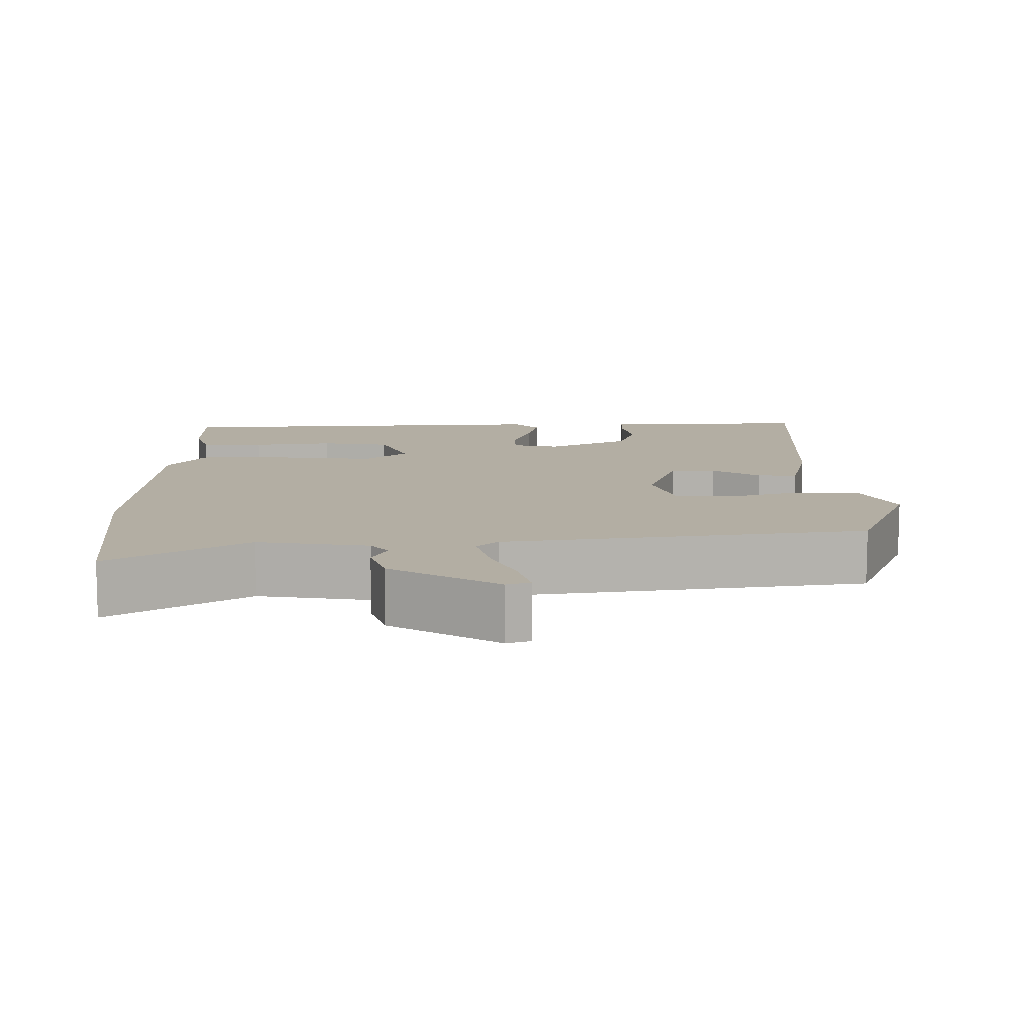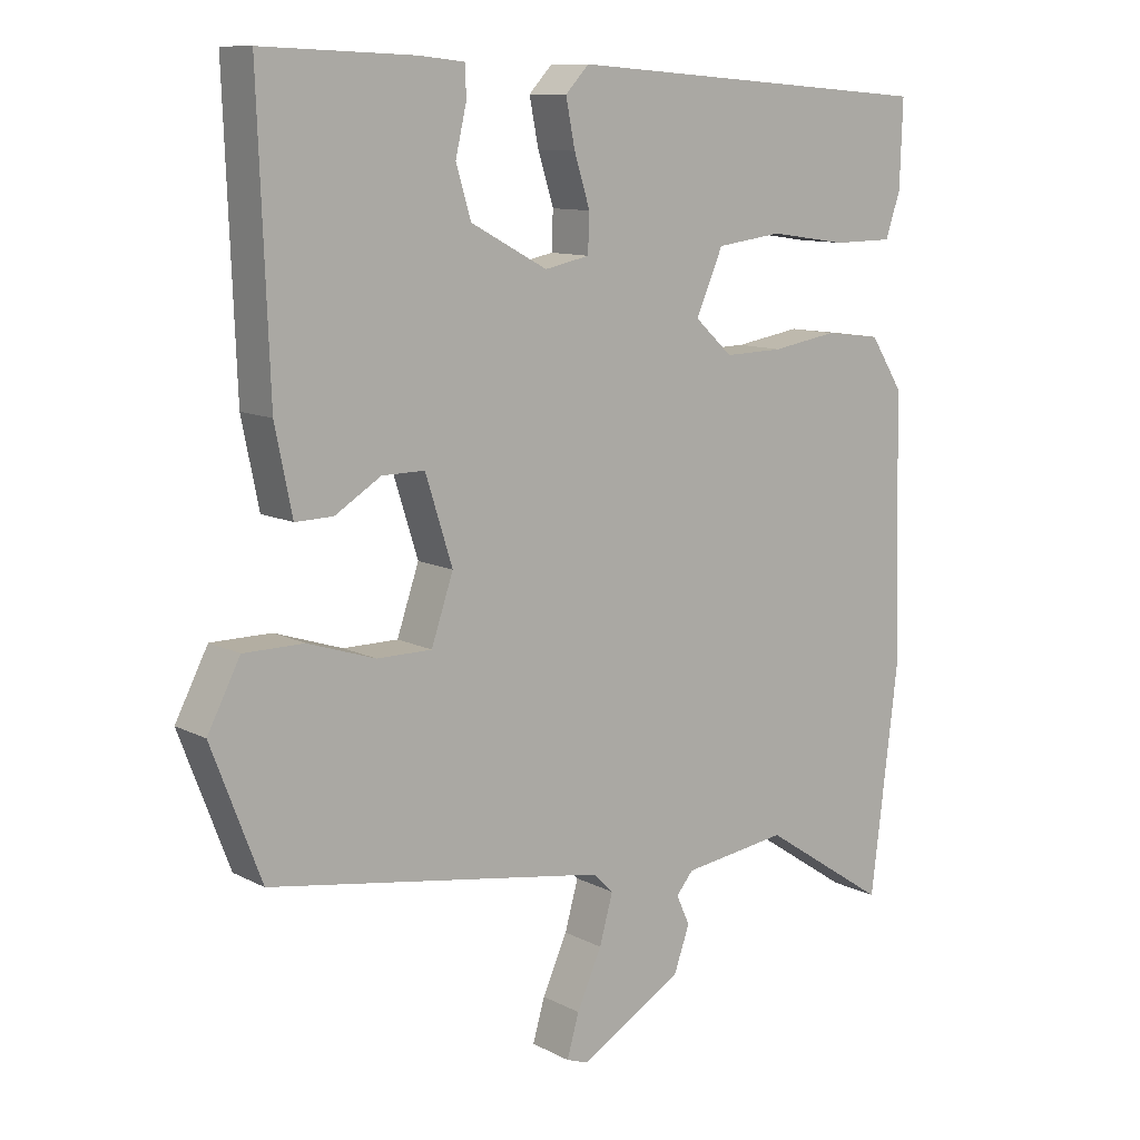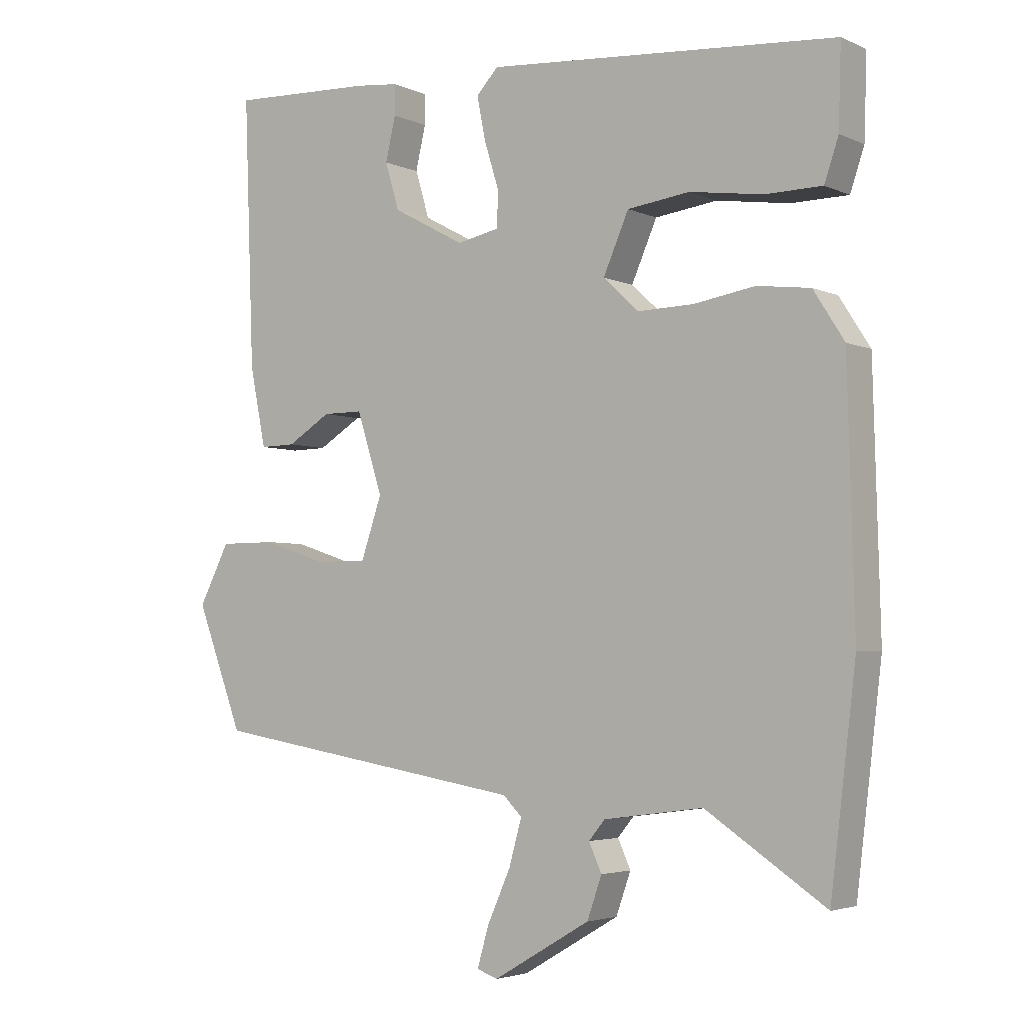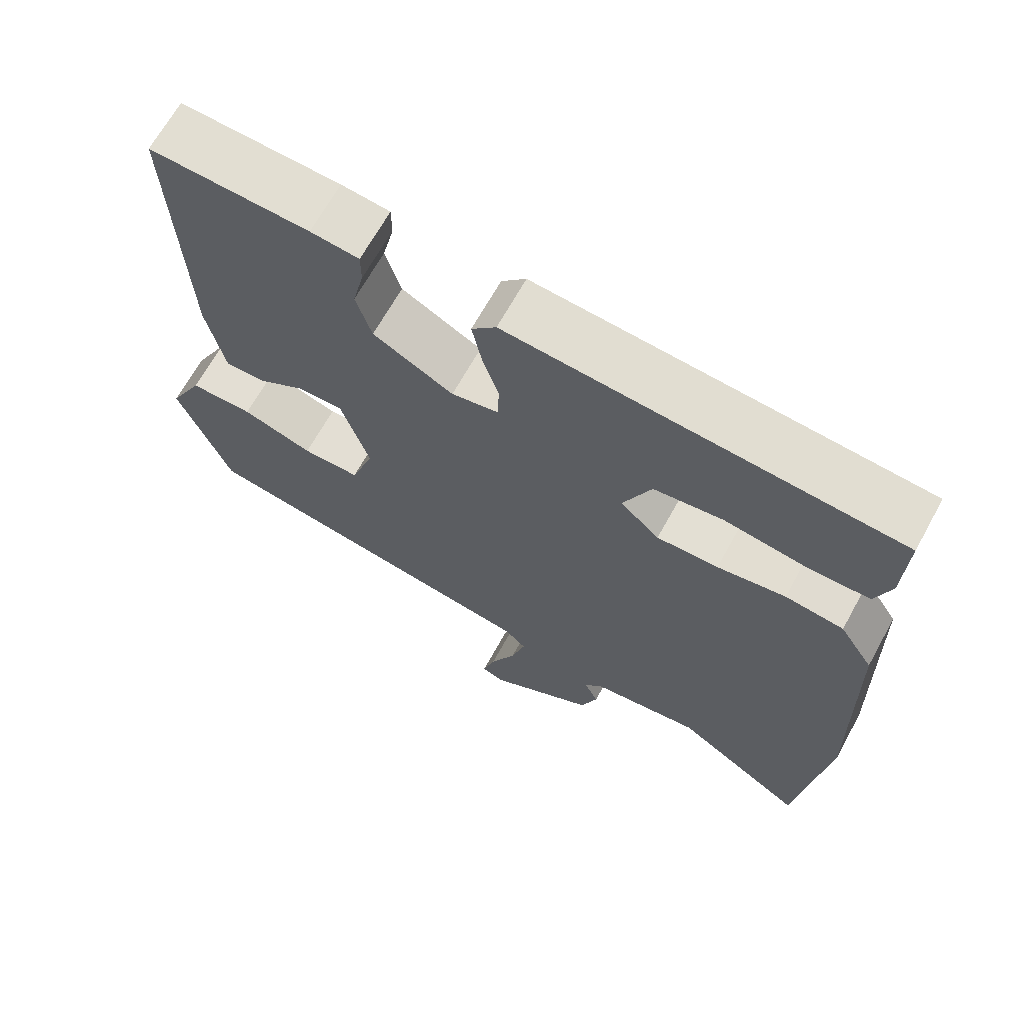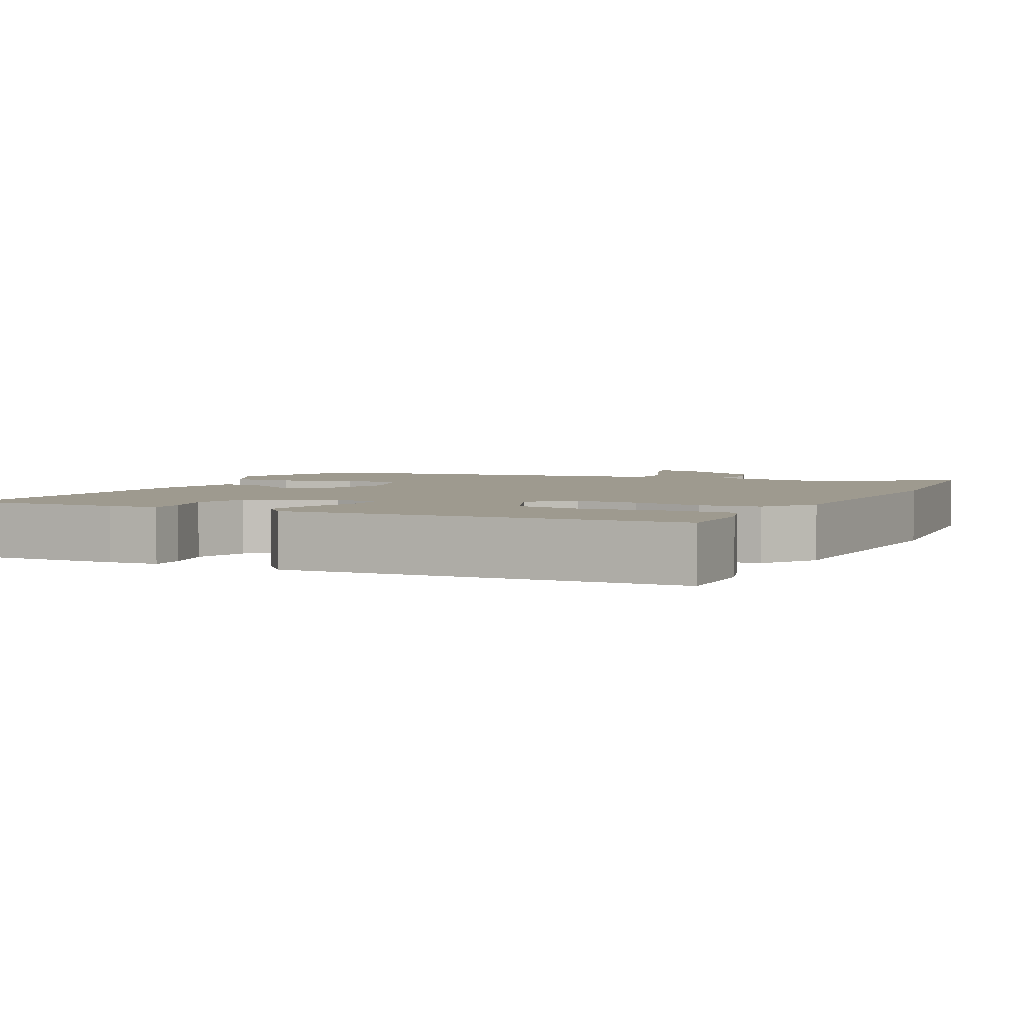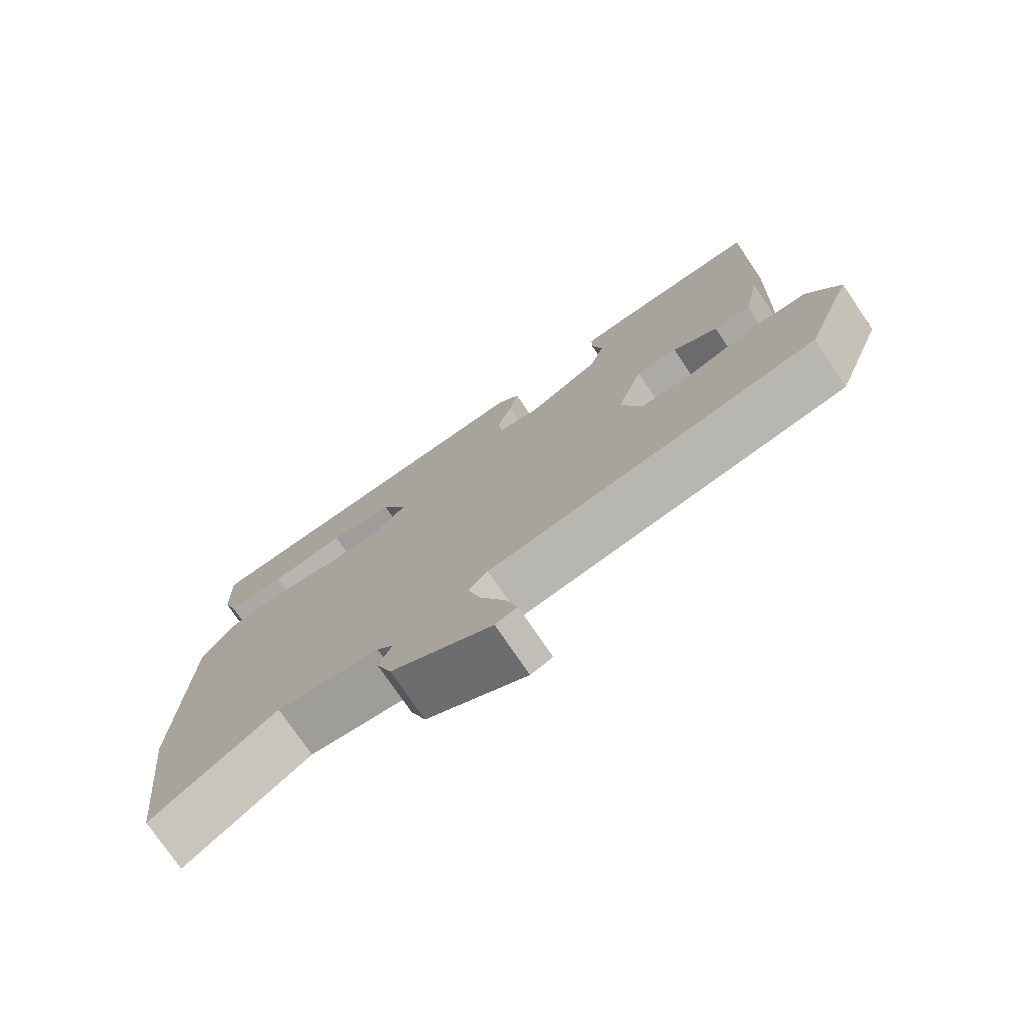
<metadata>
{"format":"obj","ext":"obj","renderer":"f3d","projection":"perspective","resolution":1024,"background":"white","views":[{"elev":10.9,"azim":-179.2,"up":"+Y"},{"elev":10.8,"azim":-38.3,"up":"+Z"},{"elev":-3.7,"azim":35.2,"up":"+Z"},{"elev":67.3,"azim":28.9,"up":"+Z"},{"elev":3.6,"azim":27.3,"up":"+Y"},{"elev":-75.9,"azim":-145.8,"up":"+Z"}]}
</metadata>
<code>
v 0.521 0.07 -0.326
v 0.483 0.07 -0.641
v 0.305 0.07 -0.523
v 0.157 0.07 -0.543
v 0.133 0.07 -0.572
v 0.152 0.07 -0.614
v 0.13 0.07 -0.676
v -0.015 0.07 -0.761
v -0.046 0.07 -0.75
v -0.029 0.07 -0.691
v 0.006 0.07 -0.613
v 0.025 0.07 -0.545
v -0.003 0.07 -0.517
v -0.48 0.07 -0.439
v -0.55 0.07 -0.255
v -0.504 0.07 -0.166
v -0.419 0.07 -0.166
v -0.324 0.07 -0.197
v -0.247 0.07 -0.197
v -0.216 0.07 -0.106
v -0.254 0.07 0.014
v -0.314 0.07 0.014
v -0.379 0.07 -0.026
v -0.432 0.07 -0.027
v -0.456 0.07 0.091
v -0.471 0.07 0.49
v -0.257 0.07 0.481
v -0.192 0.07 0.474
v -0.192 0.07 0.429
v -0.207 0.07 0.364
v -0.186 0.07 0.294
v -0.078 0.07 0.236
v -0.015 0.07 0.249
v -0.013 0.07 0.302
v -0.035 0.07 0.372
v -0.048 0.07 0.437
v -0.015 0.07 0.472
v 0.508 0.07 0.432
v 0.504 0.07 0.311
v 0.483 0.07 0.249
v 0.398 0.07 0.248
v 0.289 0.07 0.264
v 0.196 0.07 0.252
v 0.158 0.07 0.165
v 0.211 0.07 0.116
v 0.294 0.07 0.118
v 0.386 0.07 0.133
v 0.465 0.07 0.123
v 0.511 0.07 0.051
v 0.521 0 -0.326
v 0.483 0 -0.641
v 0.305 0 -0.523
v 0.157 0 -0.543
v 0.133 0 -0.572
v 0.152 0 -0.614
v 0.13 0 -0.676
v -0.015 0 -0.761
v -0.046 0 -0.75
v -0.029 0 -0.691
v 0.006 0 -0.613
v 0.025 0 -0.545
v -0.003 0 -0.517
v -0.48 0 -0.439
v -0.55 0 -0.255
v -0.504 0 -0.166
v -0.419 0 -0.166
v -0.324 0 -0.197
v -0.247 0 -0.197
v -0.216 0 -0.106
v -0.254 0 0.014
v -0.314 0 0.014
v -0.379 0 -0.026
v -0.432 0 -0.027
v -0.456 0 0.091
v -0.471 0 0.49
v -0.257 0 0.481
v -0.192 0 0.474
v -0.192 0 0.429
v -0.207 0 0.364
v -0.186 0 0.294
v -0.078 0 0.236
v -0.015 0 0.249
v -0.013 0 0.302
v -0.035 0 0.372
v -0.048 0 0.437
v -0.015 0 0.472
v 0.508 0 0.432
v 0.504 0 0.311
v 0.483 0 0.249
v 0.398 0 0.248
v 0.289 0 0.264
v 0.196 0 0.252
v 0.158 0 0.165
v 0.211 0 0.116
v 0.294 0 0.118
v 0.386 0 0.133
v 0.465 0 0.123
v 0.511 0 0.051
f 1 2 3
f 49 1 3
f 48 49 3
f 47 48 3
f 46 47 3
f 45 46 3 4
f 44 45 4 5
f 40 41 42
f 39 40 42
f 38 39 42
f 37 38 42
f 36 37 42
f 35 36 42
f 34 35 42 43
f 33 34 43 44
f 28 29 30
f 27 28 30
f 26 27 30
f 25 26 30
f 24 25 30
f 23 24 30
f 22 23 30
f 21 22 30 31
f 20 21 31 32
f 16 17 18
f 15 16 18
f 14 15 18
f 13 14 18
f 13 18 19
f 33 44 5
f 32 33 5
f 20 32 5
f 19 20 5
f 13 19 5
f 12 13 5
f 6 7 8
f 5 6 8
f 12 5 8
f 11 12 8
f 8 9 10 11
f 52 51 50
f 52 50 98
f 52 98 97
f 52 97 96
f 52 96 95
f 53 52 95 94
f 54 53 94 93
f 91 90 89
f 91 89 88
f 91 88 87
f 91 87 86
f 91 86 85
f 91 85 84
f 92 91 84 83
f 93 92 83 82
f 79 78 77
f 79 77 76
f 79 76 75
f 79 75 74
f 79 74 73
f 79 73 72
f 79 72 71
f 80 79 71 70
f 81 80 70 69
f 67 66 65
f 67 65 64
f 67 64 63
f 67 63 62
f 68 67 62
f 54 93 82
f 54 82 81
f 54 81 69
f 54 69 68
f 54 68 62
f 54 62 61
f 57 56 55
f 57 55 54
f 57 54 61
f 57 61 60
f 60 59 58 57
f 1 50 51 2
f 2 51 52 3
f 3 52 53 4
f 4 53 54 5
f 5 54 55 6
f 6 55 56 7
f 7 56 57 8
f 8 57 58 9
f 9 58 59 10
f 10 59 60 11
f 11 60 61 12
f 12 61 62 13
f 13 62 63 14
f 14 63 64 15
f 15 64 65 16
f 16 65 66 17
f 17 66 67 18
f 18 67 68 19
f 19 68 69 20
f 20 69 70 21
f 21 70 71 22
f 22 71 72 23
f 23 72 73 24
f 24 73 74 25
f 25 74 75 26
f 26 75 76 27
f 27 76 77 28
f 28 77 78 29
f 29 78 79 30
f 30 79 80 31
f 31 80 81 32
f 32 81 82 33
f 33 82 83 34
f 34 83 84 35
f 35 84 85 36
f 36 85 86 37
f 37 86 87 38
f 38 87 88 39
f 39 88 89 40
f 40 89 90 41
f 41 90 91 42
f 42 91 92 43
f 43 92 93 44
f 44 93 94 45
f 45 94 95 46
f 46 95 96 47
f 47 96 97 48
f 48 97 98 49
f 49 98 50 1

</code>
